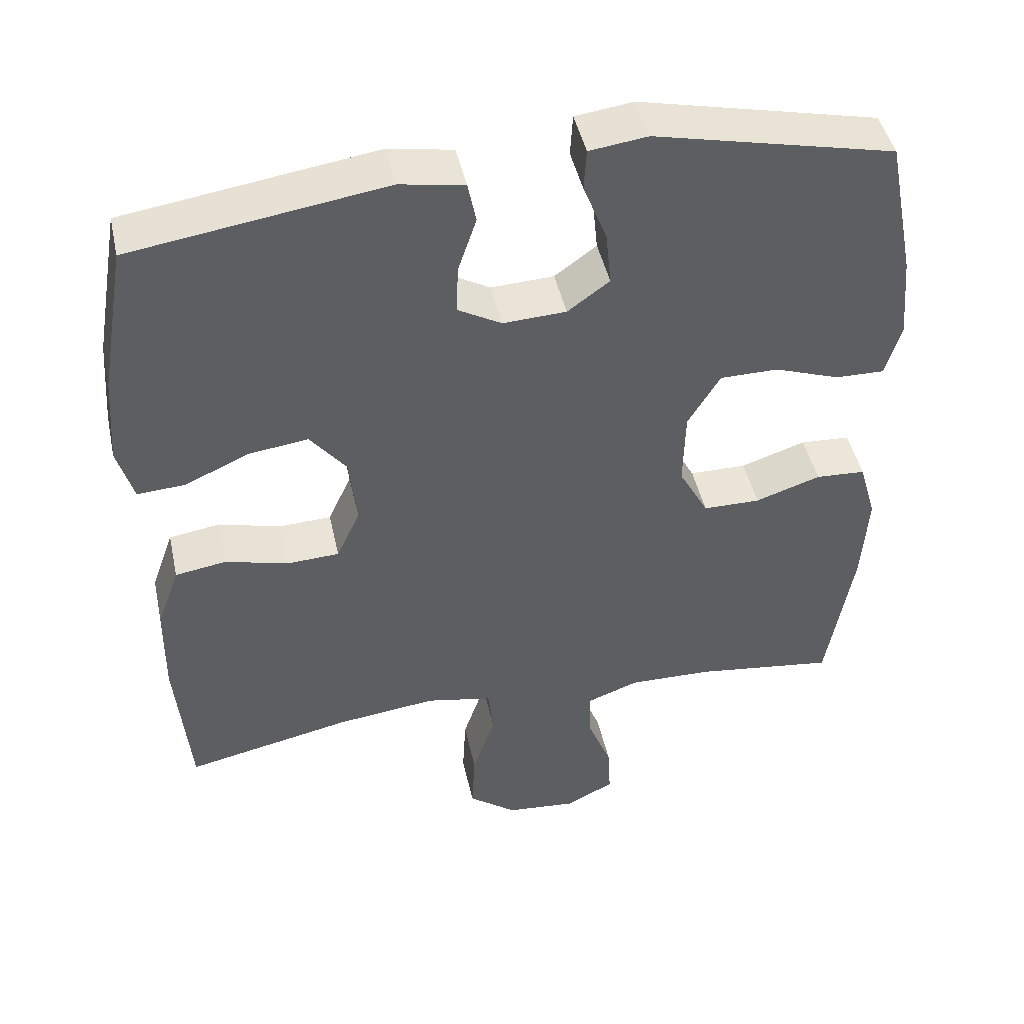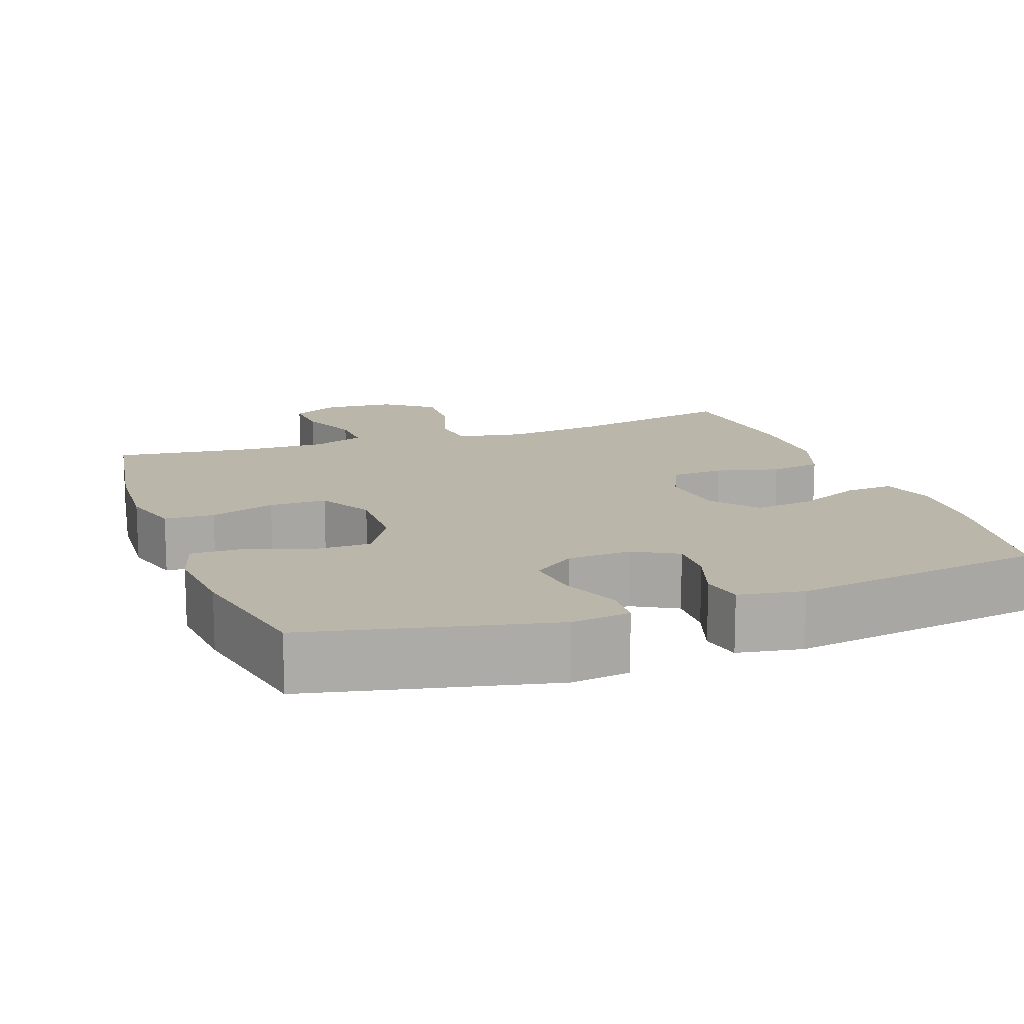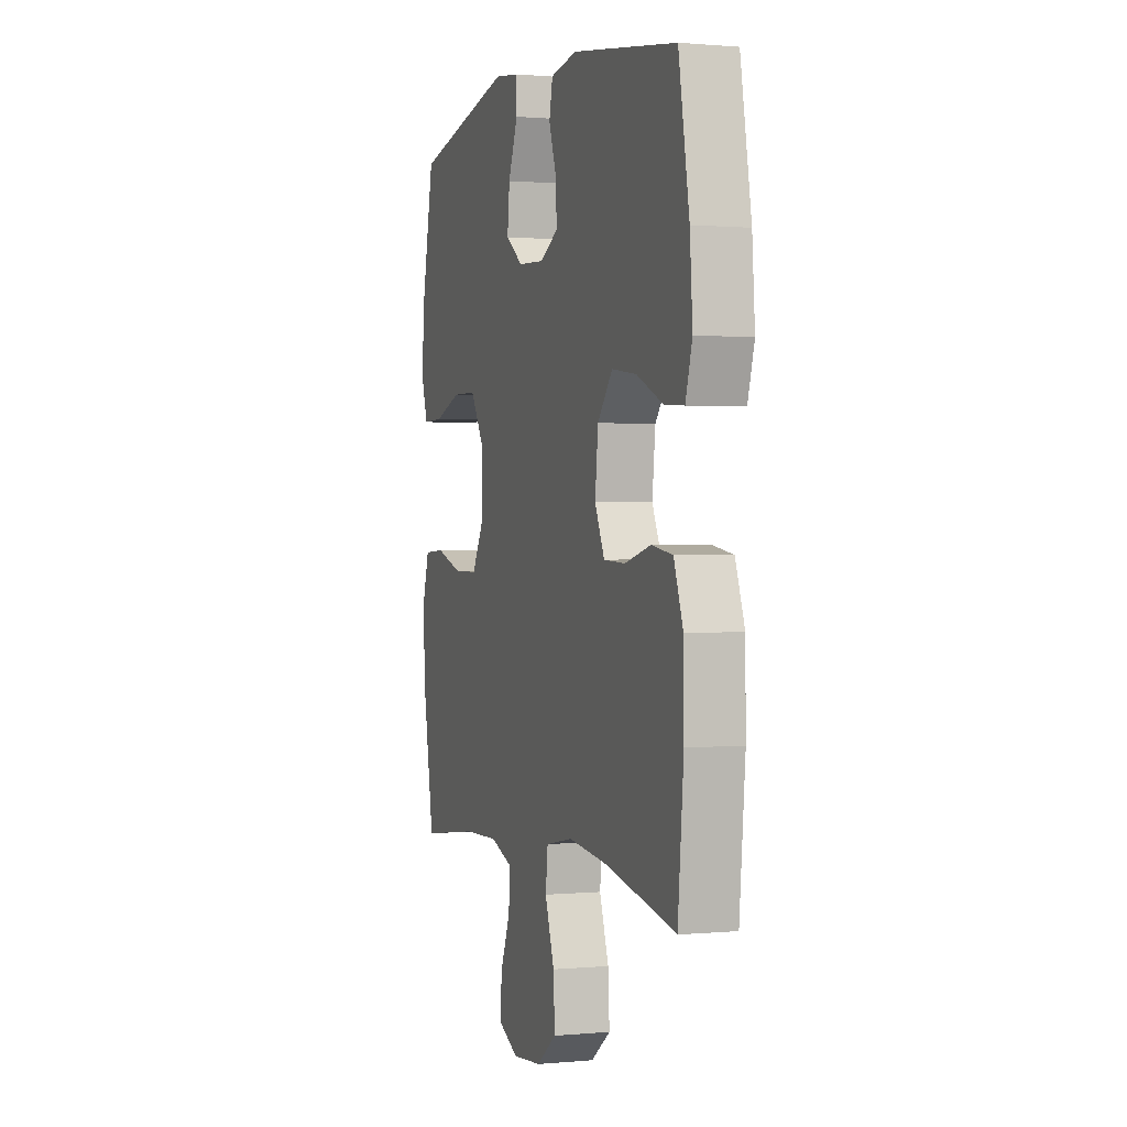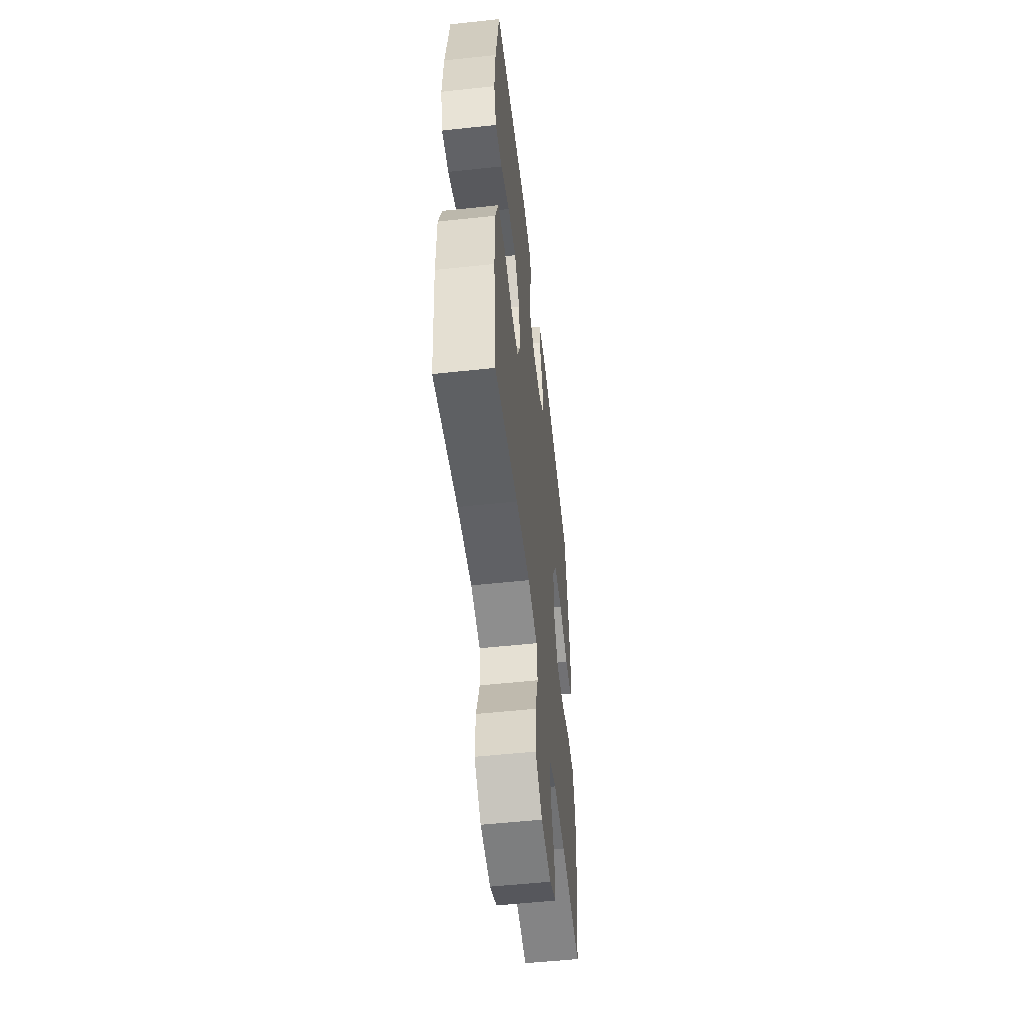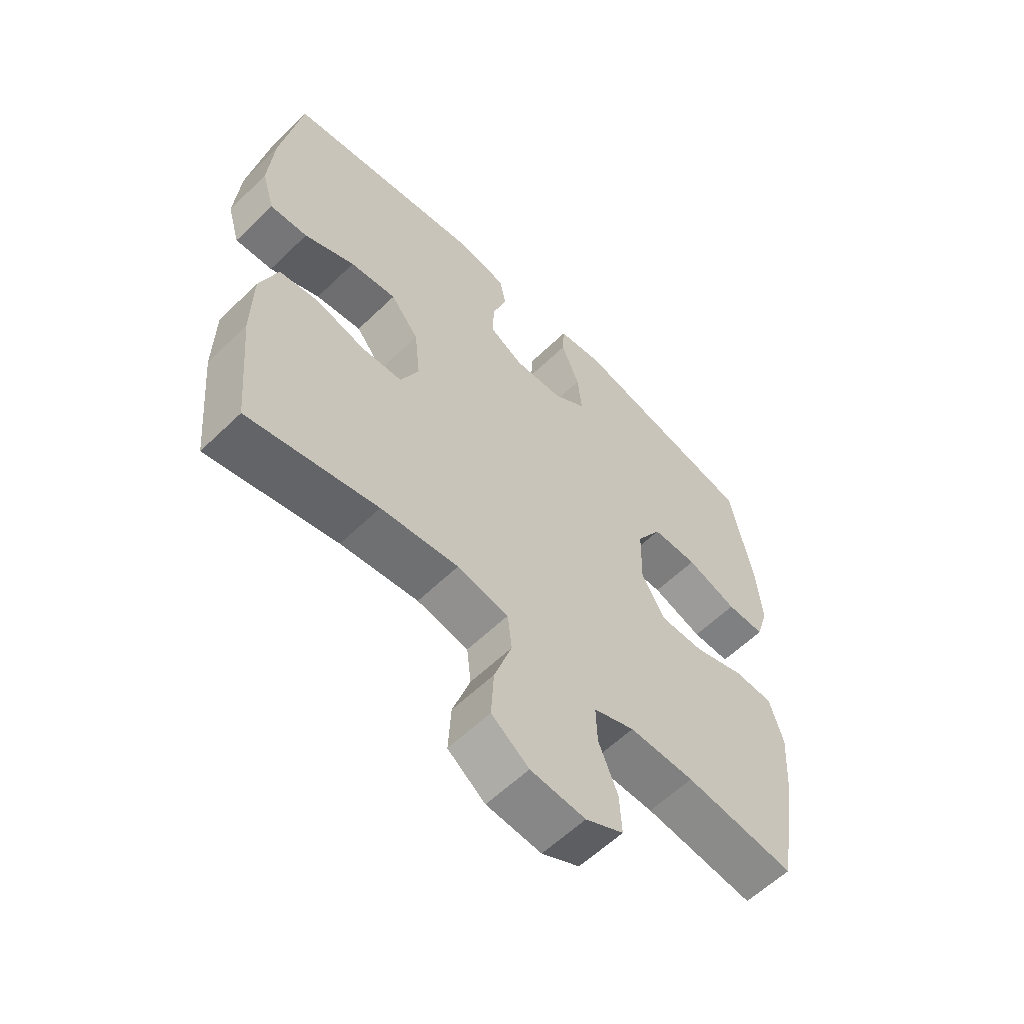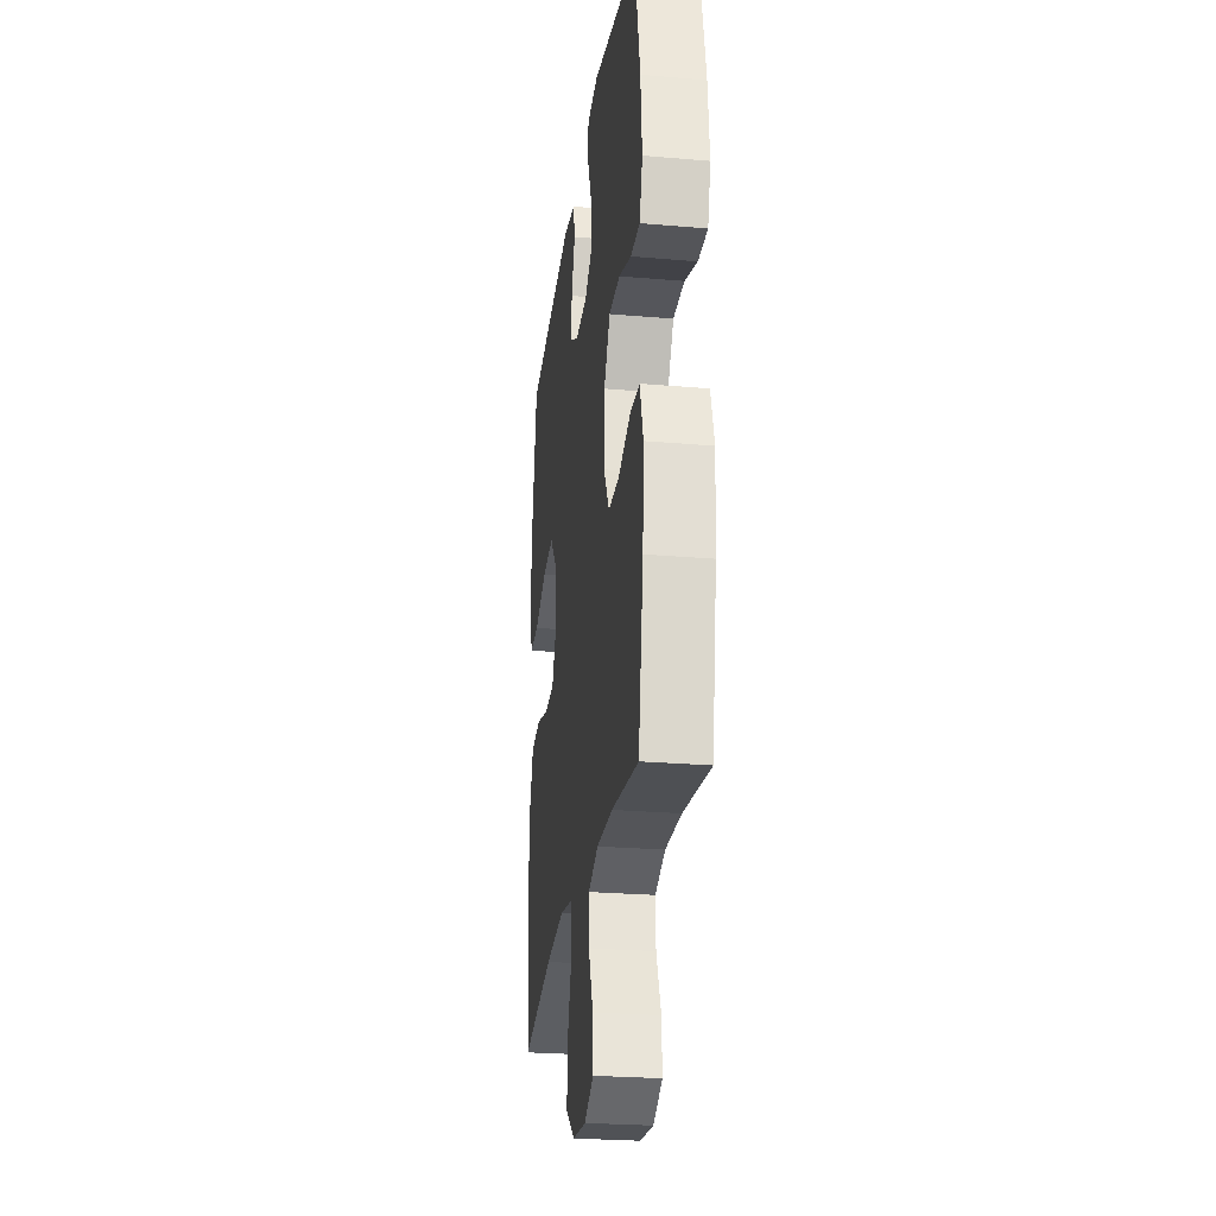
<metadata>
{"format":"obj","ext":"obj","renderer":"f3d","projection":"perspective","resolution":1024,"background":"white","views":[{"elev":45.3,"azim":167.8,"up":"+Z"},{"elev":14.1,"azim":-20.0,"up":"+Y"},{"elev":0.8,"azim":71.0,"up":"+Z"},{"elev":-54.3,"azim":96.5,"up":"+Z"},{"elev":-59.3,"azim":134.8,"up":"+Z"},{"elev":-25.9,"azim":-97.8,"up":"+Z"}]}
</metadata>
<code>
o path5946
v 0.1585 0.0375 0.5699
v 0.06957 0.0375 0.5543
v 0.0582 0.0375 0.4982
v 0.08367 0.0375 0.4223
v 0.08635 0.0375 0.3554
v 0.02587 0.0375 0.3216
v -0.06121 0.0375 0.3259
v -0.1192 0.0375 0.3682
v -0.1115 0.0375 0.4433
v -0.0792 0.0375 0.5251
v -0.08252 0.0375 0.5824
v -0.1629 0.0375 0.5929
v -0.4938 0.0375 0.5179
v -0.5326 0.0375 0.3226
v -0.5431 0.0375 0.2068
v -0.5213 0.0375 0.1338
v -0.4538 0.0375 0.1351
v -0.3638 0.0375 0.1668
v -0.2831 0.0375 0.1664
v -0.2385 0.0375 0.09206
v -0.2361 0.0375 -0.0139
v -0.2767 0.0375 -0.08818
v -0.3555 0.0375 -0.0888
v -0.4456 0.0375 -0.05885
v -0.5143 0.0375 -0.06272
v -0.5381 0.0375 -0.1451
v -0.5297 0.0375 -0.2719
v -0.4938 0.0375 -0.484
v -0.2996 0.0375 -0.459
v -0.1846 0.0375 -0.4567
v -0.1122 0.0375 -0.4834
v -0.1141 0.0375 -0.5499
v -0.1476 0.0375 -0.6338
v -0.1514 0.0375 -0.705
v -0.08448 0.0375 -0.7384
v 0.01249 0.0375 -0.7297
v 0.07861 0.0375 -0.6798
v 0.07399 0.0375 -0.5949
v 0.04282 0.0375 -0.5026
v 0.05033 0.0375 -0.436
v 0.1413 0.0375 -0.4186
v 0.2789 0.0375 -0.4352
v 0.5079 0.0375 -0.484
v 0.5273 0.0375 -0.2716
v 0.5257 0.0375 -0.1432
v 0.4946 0.0375 -0.05663
v 0.4242 0.0375 -0.04546
v 0.3374 0.0375 -0.06821
v 0.2652 0.0375 -0.06455
v 0.2328 0.0375 0.0057
v 0.2431 0.0375 0.1023
v 0.2929 0.0375 0.1651
v 0.375 0.0375 0.1545
v 0.4639 0.0375 0.1146
v 0.5301 0.0375 0.1104
v 0.5524 0.0375 0.1869
v 0.5435 0.0375 0.3098
v 0.5079 0.0375 0.5179
v 0.1585 -0.0375 0.5699
v 0.06957 -0.0375 0.5543
v 0.0582 -0.0375 0.4982
v 0.08367 -0.0375 0.4223
v 0.08635 -0.0375 0.3554
v 0.02587 -0.0375 0.3216
v -0.06121 -0.0375 0.3259
v -0.1192 -0.0375 0.3682
v -0.1115 -0.0375 0.4433
v -0.0792 -0.0375 0.5251
v -0.08252 -0.0375 0.5824
v -0.1629 -0.0375 0.5929
v -0.4938 -0.0375 0.5179
v -0.5326 -0.0375 0.3226
v -0.5431 -0.0375 0.2068
v -0.5213 -0.0375 0.1338
v -0.4538 -0.0375 0.1351
v -0.3638 -0.0375 0.1668
v -0.2831 -0.0375 0.1664
v -0.2385 -0.0375 0.09206
v -0.2361 -0.0375 -0.0139
v -0.2767 -0.0375 -0.08818
v -0.3555 -0.0375 -0.0888
v -0.4456 -0.0375 -0.05885
v -0.5143 -0.0375 -0.06272
v -0.5381 -0.0375 -0.1451
v -0.5297 -0.0375 -0.2719
v -0.4938 -0.0375 -0.484
v -0.2996 -0.0375 -0.459
v -0.1846 -0.0375 -0.4567
v -0.1122 -0.0375 -0.4834
v -0.1141 -0.0375 -0.5499
v -0.1476 -0.0375 -0.6338
v -0.1514 -0.0375 -0.705
v -0.08448 -0.0375 -0.7384
v 0.01249 -0.0375 -0.7297
v 0.07861 -0.0375 -0.6798
v 0.07399 -0.0375 -0.5949
v 0.04282 -0.0375 -0.5026
v 0.05033 -0.0375 -0.436
v 0.1413 -0.0375 -0.4186
v 0.2789 -0.0375 -0.4352
v 0.5079 -0.0375 -0.484
v 0.5273 -0.0375 -0.2716
v 0.5257 -0.0375 -0.1432
v 0.4946 -0.0375 -0.05663
v 0.4242 -0.0375 -0.04546
v 0.3374 -0.0375 -0.06821
v 0.2652 -0.0375 -0.06455
v 0.2328 -0.0375 0.0057
v 0.2431 -0.0375 0.1023
v 0.2929 -0.0375 0.1651
v 0.375 -0.0375 0.1545
v 0.4639 -0.0375 0.1146
v 0.5301 -0.0375 0.1104
v 0.5524 -0.0375 0.1869
v 0.5435 -0.0375 0.3098
v 0.5079 -0.0375 0.5179
v -0.5326 0.0375 0.3226
v -0.5431 0.0375 0.2068
v -0.5213 0.0375 0.1338
v -0.5213 0.0375 0.1338
v -0.5143 0.0375 -0.06272
v -0.5143 0.0375 -0.06272
v -0.5381 0.0375 -0.1451
v -0.5297 0.0375 -0.2719
v -0.4538 0.0375 0.1351
v -0.4456 0.0375 -0.05885
v -0.4938 0.0375 0.5179
v -0.4938 0.0375 0.5179
v -0.4938 0.0375 -0.484
v -0.4938 0.0375 -0.484
v -0.3638 0.0375 0.1668
v -0.3555 0.0375 -0.0888
v -0.2996 0.0375 -0.459
v -0.2831 0.0375 0.1664
v -0.2767 0.0375 -0.08818
v -0.2767 0.0375 -0.08818
v -0.1846 0.0375 -0.4567
v -0.1629 0.0375 0.5929
v -0.2385 0.0375 0.09206
v -0.2361 0.0375 -0.0139
v -0.1122 0.0375 -0.4834
v -0.1122 0.0375 -0.4834
v -0.08252 0.0375 0.5824
v -0.08252 0.0375 0.5824
v -0.1192 0.0375 0.3682
v -0.1115 0.0375 0.4433
v -0.1476 0.0375 -0.6338
v -0.1514 0.0375 -0.705
v -0.1514 0.0375 -0.705
v -0.08448 0.0375 -0.7384
v -0.1141 0.0375 -0.5499
v -0.06121 0.0375 0.3259
v -0.0792 0.0375 0.5251
v 0.01249 0.0375 -0.7297
v 0.02587 0.0375 0.3216
v 0.07861 0.0375 -0.6798
v 0.08635 0.0375 0.3554
v 0.08635 0.0375 0.3554
v 0.04282 0.0375 -0.5026
v 0.05033 0.0375 -0.436
v 0.05033 0.0375 -0.436
v 0.07399 0.0375 -0.5949
v 0.1413 0.0375 -0.4186
v 0.06957 0.0375 0.5543
v 0.06957 0.0375 0.5543
v 0.0582 0.0375 0.4982
v 0.08367 0.0375 0.4223
v 0.1585 0.0375 0.5699
v 0.2789 0.0375 -0.4352
v 0.2328 0.0375 0.0057
v 0.2431 0.0375 0.1023
v 0.2652 0.0375 -0.06455
v 0.2652 0.0375 -0.06455
v 0.2929 0.0375 0.1651
v 0.3374 0.0375 -0.06821
v 0.375 0.0375 0.1545
v 0.4242 0.0375 -0.04546
v 0.4639 0.0375 0.1146
v 0.4946 0.0375 -0.05663
v 0.4946 0.0375 -0.05663
v 0.5301 0.0375 0.1104
v 0.5301 0.0375 0.1104
v 0.5079 0.0375 -0.484
v 0.5079 0.0375 -0.484
v 0.5079 0.0375 0.5179
v 0.5079 0.0375 0.5179
v 0.5257 0.0375 -0.1432
v 0.5273 0.0375 -0.2716
v 0.5435 0.0375 0.3098
v 0.5524 0.0375 0.1869
v -0.5326 -0.0375 0.3226
v -0.5431 -0.0375 0.2068
v -0.5213 -0.0375 0.1338
v -0.5213 -0.0375 0.1338
v -0.5143 -0.0375 -0.06272
v -0.5143 -0.0375 -0.06272
v -0.5381 -0.0375 -0.1451
v -0.5297 -0.0375 -0.2719
v -0.4538 -0.0375 0.1351
v -0.4456 -0.0375 -0.05885
v -0.4938 -0.0375 0.5179
v -0.4938 -0.0375 0.5179
v -0.4938 -0.0375 -0.484
v -0.4938 -0.0375 -0.484
v -0.3638 -0.0375 0.1668
v -0.3555 -0.0375 -0.0888
v -0.2996 -0.0375 -0.459
v -0.2831 -0.0375 0.1664
v -0.2767 -0.0375 -0.08818
v -0.2767 -0.0375 -0.08818
v -0.1846 -0.0375 -0.4567
v -0.1629 -0.0375 0.5929
v -0.2385 -0.0375 0.09206
v -0.2361 -0.0375 -0.0139
v -0.1122 -0.0375 -0.4834
v -0.1122 -0.0375 -0.4834
v -0.08252 -0.0375 0.5824
v -0.08252 -0.0375 0.5824
v -0.1192 -0.0375 0.3682
v -0.1115 -0.0375 0.4433
v -0.1476 -0.0375 -0.6338
v -0.1514 -0.0375 -0.705
v -0.1514 -0.0375 -0.705
v -0.08448 -0.0375 -0.7384
v -0.1141 -0.0375 -0.5499
v -0.06121 -0.0375 0.3259
v -0.0792 -0.0375 0.5251
v 0.01249 -0.0375 -0.7297
v 0.02587 -0.0375 0.3216
v 0.07861 -0.0375 -0.6798
v 0.08635 -0.0375 0.3554
v 0.08635 -0.0375 0.3554
v 0.04282 -0.0375 -0.5026
v 0.05033 -0.0375 -0.436
v 0.05033 -0.0375 -0.436
v 0.07399 -0.0375 -0.5949
v 0.1413 -0.0375 -0.4186
v 0.06957 -0.0375 0.5543
v 0.06957 -0.0375 0.5543
v 0.0582 -0.0375 0.4982
v 0.08367 -0.0375 0.4223
v 0.1585 -0.0375 0.5699
v 0.2789 -0.0375 -0.4352
v 0.2328 -0.0375 0.0057
v 0.2431 -0.0375 0.1023
v 0.2652 -0.0375 -0.06455
v 0.2652 -0.0375 -0.06455
v 0.2929 -0.0375 0.1651
v 0.3374 -0.0375 -0.06821
v 0.375 -0.0375 0.1545
v 0.4242 -0.0375 -0.04546
v 0.4639 -0.0375 0.1146
v 0.4946 -0.0375 -0.05663
v 0.4946 -0.0375 -0.05663
v 0.5301 -0.0375 0.1104
v 0.5301 -0.0375 0.1104
v 0.5079 -0.0375 -0.484
v 0.5079 -0.0375 -0.484
v 0.5079 -0.0375 0.5179
v 0.5079 -0.0375 0.5179
v 0.5257 -0.0375 -0.1432
v 0.5273 -0.0375 -0.2716
v 0.5435 -0.0375 0.3098
v 0.5524 -0.0375 0.1869
f 229 245 231
f 205 219 191
f 220 227 212
f 248 231 245
f 201 220 212
f 241 231 259
f 205 191 192
f 234 215 233
f 246 214 234
f 259 248 263
f 242 241 259
f 230 236 228
f 264 263 250
f 201 219 220
f 250 263 248
f 249 261 251
f 199 192 193
f 198 206 197
f 252 264 250
f 221 228 225
f 211 209 207
f 253 251 261
f 245 213 244
f 245 229 213
f 234 211 215
f 255 264 252
f 207 198 203
f 191 219 201
f 224 221 222
f 238 240 242
f 259 231 248
f 233 225 236
f 249 246 243
f 229 226 213
f 236 225 228
f 228 221 224
f 244 214 246
f 206 200 197
f 208 219 205
f 243 246 237
f 213 226 208
f 244 213 214
f 226 219 208
f 209 206 207
f 262 243 257
f 207 206 198
f 234 214 209
f 262 249 243
f 261 249 262
f 225 233 215
f 241 242 240
f 197 200 195
f 212 227 217
f 205 192 199
f 234 209 211
f 237 246 234
f 14 15 73 72
f 15 120 194 73
f 122 26 84 196
f 26 27 85 84
f 16 17 75 74
f 24 25 83 82
f 128 14 72 202
f 27 130 204 85
f 17 18 76 75
f 23 24 82 81
f 28 29 87 86
f 18 19 77 76
f 136 23 81 210
f 29 30 88 87
f 12 13 71 70
f 19 20 78 77
f 21 22 80 79
f 20 21 79 78
f 30 142 216 88
f 144 12 70 218
f 8 9 67 66
f 33 149 223 91
f 34 35 93 92
f 32 33 91 90
f 7 8 66 65
f 31 32 90 89
f 10 11 69 68
f 9 10 68 67
f 35 36 94 93
f 6 7 65 64
f 36 37 95 94
f 158 6 64 232
f 39 161 235 97
f 38 39 97 96
f 37 38 96 95
f 40 41 99 98
f 165 3 61 239
f 3 4 62 61
f 1 2 60 59
f 4 5 63 62
f 41 42 100 99
f 50 51 109 108
f 173 50 108 247
f 51 52 110 109
f 48 49 107 106
f 52 53 111 110
f 47 48 106 105
f 53 54 112 111
f 180 47 105 254
f 54 182 256 112
f 42 184 258 100
f 186 1 59 260
f 45 46 104 103
f 44 45 103 102
f 43 44 102 101
f 57 58 116 115
f 56 57 115 114
f 55 56 114 113
f 155 157 171
f 131 117 145
f 146 138 153
f 174 171 157
f 127 138 146
f 167 185 157
f 131 118 117
f 160 159 141
f 172 160 140
f 185 189 174
f 168 185 167
f 156 154 162
f 190 176 189
f 127 146 145
f 176 174 189
f 175 177 187
f 125 119 118
f 124 123 132
f 178 176 190
f 147 151 154
f 137 133 135
f 179 187 177
f 171 170 139
f 171 139 155
f 160 141 137
f 181 178 190
f 133 129 124
f 117 127 145
f 150 148 147
f 164 168 166
f 185 174 157
f 159 162 151
f 175 169 172
f 155 139 152
f 162 154 151
f 154 150 147
f 170 172 140
f 132 123 126
f 134 131 145
f 169 163 172
f 139 134 152
f 170 140 139
f 152 134 145
f 135 133 132
f 188 183 169
f 133 124 132
f 160 135 140
f 188 169 175
f 187 188 175
f 151 141 159
f 167 166 168
f 123 121 126
f 138 143 153
f 131 125 118
f 160 137 135
f 163 160 172

</code>
